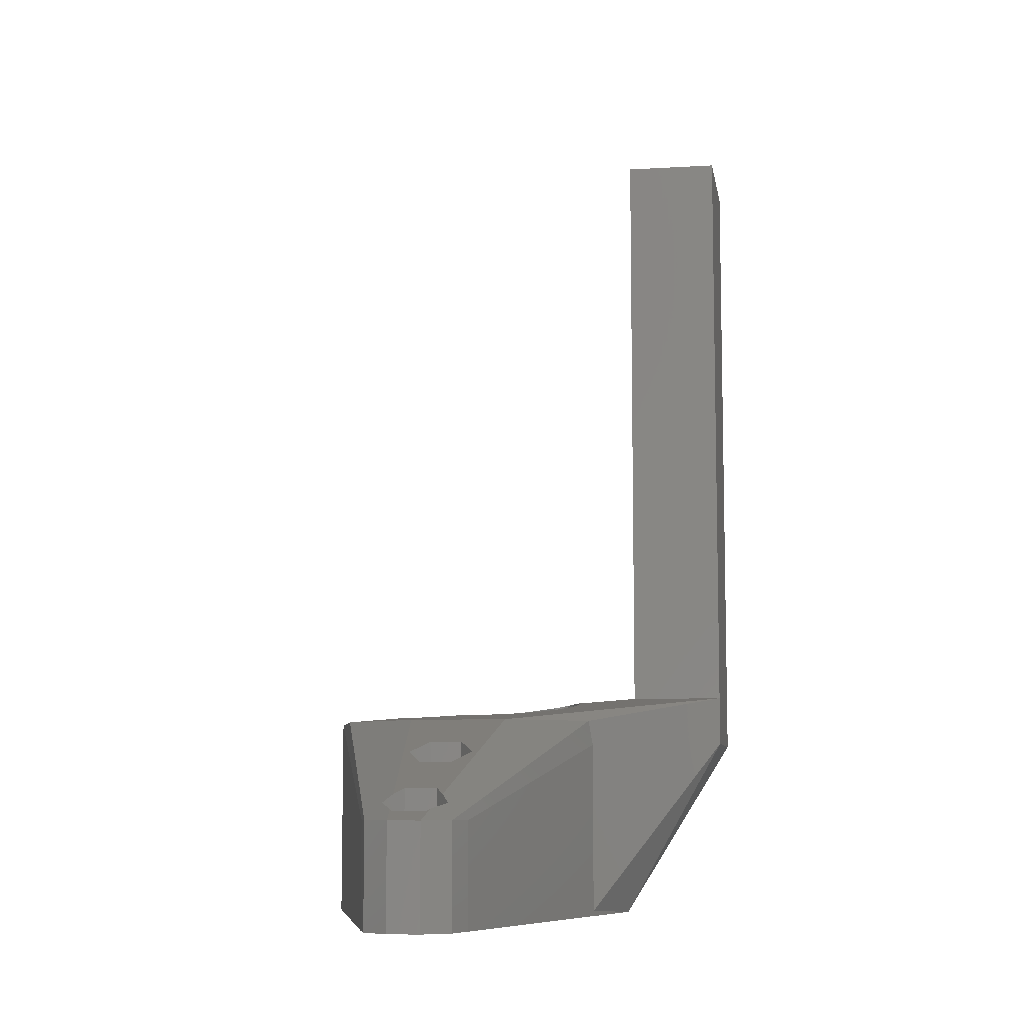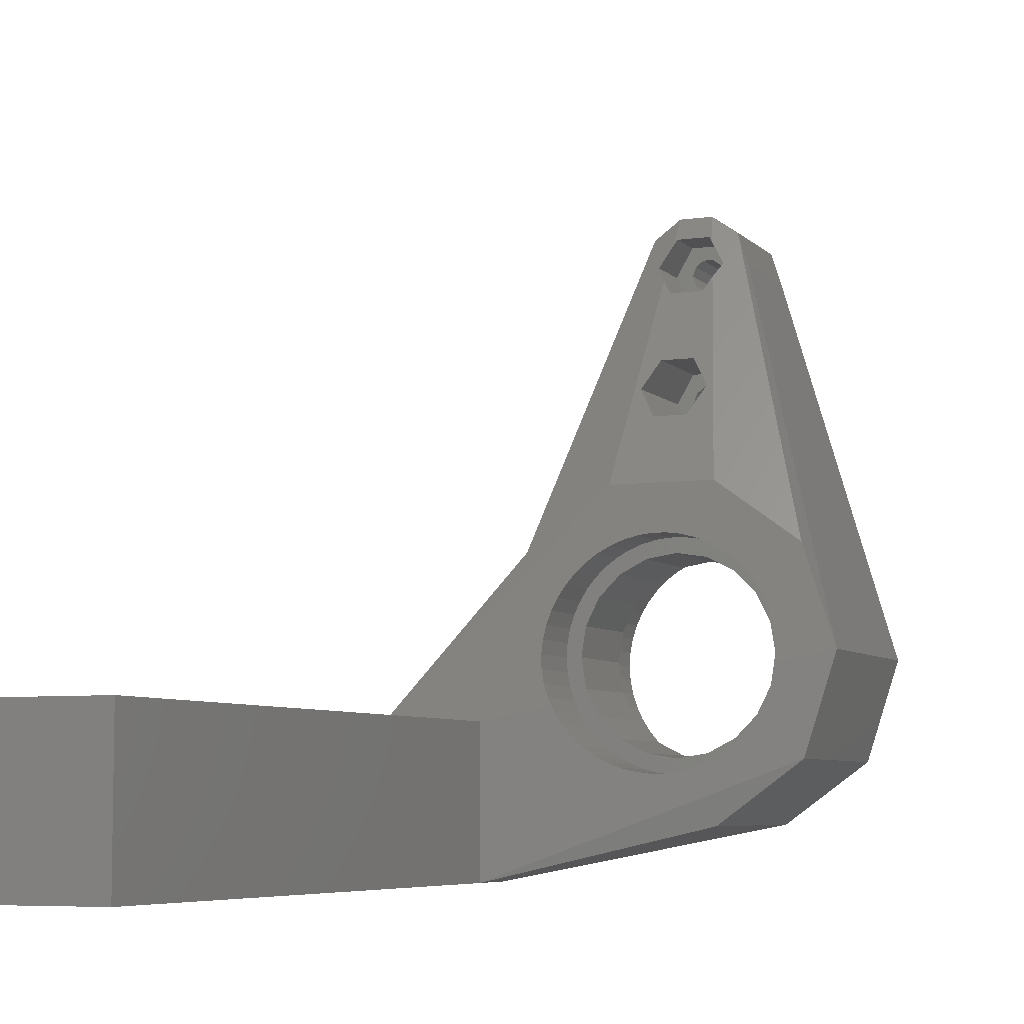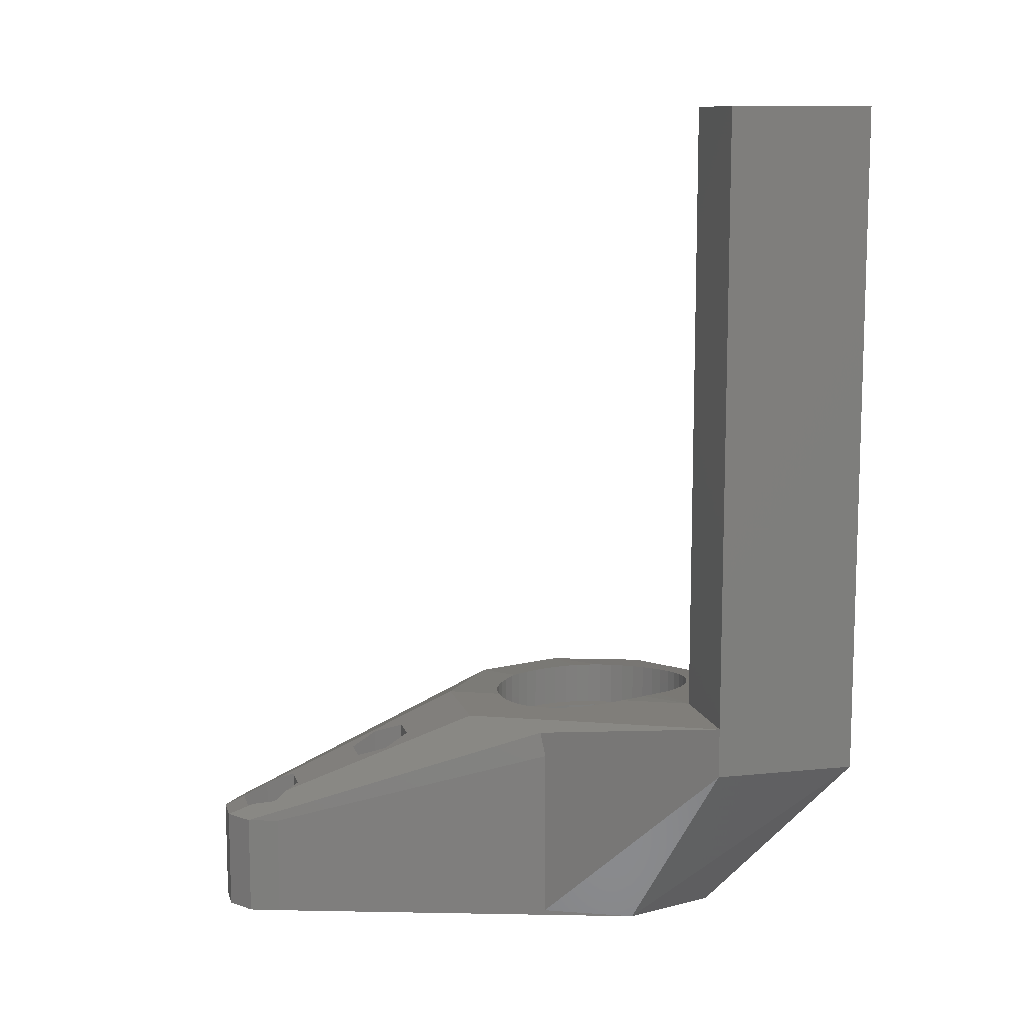
<metadata>
{"format":"stl","ext":"stl","renderer":"f3d","projection":"perspective","resolution":1024,"background":"white","views":[{"elev":-8.1,"azim":-170.7,"up":"+Z"},{"elev":-6.3,"azim":23.1,"up":"+Y"},{"elev":10.9,"azim":-104.1,"up":"+Z"}]}
</metadata>
<code>
# stl→obj: 354 verts, 716 faces
v -0.4944 23.88 0
v -0.4944 23.88 7.067
v 0.4944 23.88 0
v 0.7001 11.13 0
v 0.4944 23.88 7.067
v 1.65 22.54 7.067
v -0.4944 26.92 0
v -0.4944 36.58 0
v 0.4944 36.58 0
v 0.4944 26.92 0
v 0.4944 26.92 7.067
v -0.4944 26.92 7.067
v 1.65 28.26 7.067
v -0.4944 36.58 7.067
v 0.4944 36.58 7.067
v 1.65 35.24 7.067
v -0.4944 39.62 0
v 0.4944 39.62 0
v 0.4944 39.62 7.067
v -0.4944 39.62 7.067
v 1.638 43.14 0
v 1.65 40.96 7.067
v -0.7001 -11.13 0
v -0.7001 -11.13 7.1
v 0.7001 -11.13 0
v 5.168 -15.91 0
v -0.7001 -11.13 17.1
v -0.7001 -11.13 22.84
v 0.7001 -11.13 22.67
v 0.7001 -11.13 17.1
v 0 -9.65 17.1
v 0 -9.65 7.1
v 0.7001 -11.13 7.1
v -0.7001 11.13 0
v 0.7001 11.13 7.1
v -0.7001 11.13 7.1
v -0.7001 11.13 17.1
v 0 9.65 17.1
v 0.7001 11.13 17.1
v 0.3765 11.13 21.89
v -0.7001 11.13 21.89
v 0 9.65 7.1
v -0.931 -11.1 22.86
v -1.294 24.46 0
v -1.294 24.46 7.067
v -1.294 26.34 0
v -1.294 26.34 7.067
v -1.294 37.16 0
v -1.294 37.16 7.067
v -1.294 39.04 0
v -1.294 39.04 7.067
v -1.6 25.4 0
v -1.6 25.4 7.067
v -1.6 38.1 0
v -1.6 38.1 7.067
v -1.638 43.14 0
v -1.638 43.14 10.6
v 1.638 43.14 10.6
v 1.65 40.96 11.45
v -1.65 22.54 18.62
v 1.65 22.54 18.62
v 5.168 15.91 21.2
v -1.65 22.54 7.067
v -1.65 28.26 16.39
v 1.65 28.26 16.39
v -1.65 35.24 13.67
v -1.65 28.26 7.067
v 1.65 35.24 13.67
v -1.65 35.24 7.067
v -1.65 40.96 11.45
v -1.65 40.96 7.067
v -1.999 40.35 11.68
v -10.37 -4.105 0
v -10.37 -4.105 7.1
v -9.771 -5.372 7.1
v -9.771 -5.372 0
v -10.37 -4.105 17.1
v -10.37 -4.105 23.73
v -9.988 -4.911 23.72
v -9.771 -5.372 17.1
v -9.178 -2.982 17.1
v -9.178 -2.982 7.1
v -10.37 4.105 0
v -9.771 5.372 0
v -10.37 4.105 7.1
v -10.37 4.105 17.1
v -9.178 2.982 17.1
v -9.771 5.372 17.1
v -9.771 5.372 22.72
v -10.37 4.105 22.9
v -9.771 5.372 7.1
v -9.178 2.982 7.1
v -10.75 -2.919 23.73
v -10.8 -2.773 0
v -10.8 -2.773 7.1
v -10.8 -2.773 17.1
v -10.8 -2.773 23.72
v -10.8 2.773 0
v -10.8 2.773 7.1
v -10.8 2.773 17.1
v -10.8 2.773 23.09
v -11.06 -1.397 0
v -11.06 -1.397 7.1
v -11.06 -1.397 17.1
v -11.06 -1.397 23.62
v -9.65 0 17.1
v -9.65 0 7.1
v -11.06 1.397 0
v -11.06 1.397 7.1
v -11.06 1.397 17.1
v -11.06 1.397 23.29
v -11.13 -0.3447 23.54
v -11.15 0 0
v -11.15 0 7.1
v -11.15 0 17.1
v -11.15 0 23.49
v -13.53 -9.831 0
v -7.107 -8.591 0
v -5.168 -15.91 0
v -8.128 -7.633 0
v -9.021 -6.554 0
v -13.53 9.831 21.2
v -4.288 41.22 10.6
v -3.3 38.1 12.25
v -5.168 15.91 21.2
v -13.89 9.408 18.78
v -5.3 38.1 10.6
v -13.91 9.375 0.5425
v -13.91 9.375 18.59
v -5.3 38.1 0
v -16.73 0 0
v -9.021 6.554 0
v -17 -21.2 19.08
v 5.168 -15.91 21.2
v -17 -21.2 24.38
v -2.089 -10.95 22.97
v -17 -6.2 24.38
v -17 -21.2 89.08
v -3.446 -10.6 23.1
v -4.747 -10.09 23.22
v -5.974 -9.414 23.34
v -7.107 -8.591 23.45
v -8.128 -7.633 23.54
v 13.53 -9.831 21.2
v 2.089 -10.95 22.51
v -17 -6.2 89.08
v -9.021 -6.554 23.63
v -9.771 -5.372 23.7
v -2.089 -10.95 0
v -2.089 -10.95 7.1
v -2.089 -10.95 17.1
v -2.089 10.95 0
v -2.089 10.95 7.1
v -2.089 10.95 17.1
v -2.089 10.95 21.91
v -2.476 36.67 13.12
v -2.982 -9.178 17.1
v -2.982 -9.178 7.1
v -2.982 9.178 17.1
v -2.982 9.178 7.1
v -27 -21.2 19.08
v -27 -21.2 89.08
v -27 -6.2 24.38
v -27 -6.2 19.08
v -27 -6.2 89.08
v -9.021 6.554 22.55
v -3.3 25.4 17.5
v -3.3 25.4 7.067
v -3.3 38.1 7.067
v -3.446 -10.6 0
v -3.446 -10.6 7.1
v -3.446 -10.6 17.1
v -3.446 10.6 0
v -3.446 10.6 7.1
v -3.446 10.6 17.1
v -3.446 10.6 21.96
v -4.288 41.22 0
v -4.747 -10.09 0
v -4.747 -10.09 7.1
v -4.747 -10.09 17.1
v -4.747 10.09 0
v -4.747 10.09 7.1
v -4.747 10.09 17.1
v -4.747 10.09 22.04
v -5.672 -7.807 17.1
v -5.672 -7.807 7.1
v -5.672 7.807 17.1
v -5.672 7.807 7.1
v -5.974 -9.414 0
v -5.974 -9.414 7.1
v -5.974 -9.414 17.1
v -5.974 9.414 0
v -5.974 9.414 7.1
v -5.974 9.414 17.1
v -5.974 9.414 22.13
v -7.107 -8.591 7.1
v -7.107 -8.591 17.1
v -7.107 8.591 0
v -7.107 8.591 7.1
v -7.107 8.591 17.1
v -7.107 8.591 22.25
v -7.807 -5.672 7.1
v -7.807 -5.672 17.1
v -7.807 5.672 17.1
v -7.807 5.672 7.1
v -8.128 -7.633 7.1
v -8.128 -7.633 17.1
v -8.128 7.633 0
v -8.128 7.633 7.1
v -8.128 7.633 17.1
v -8.128 7.633 22.39
v -9.021 -6.554 7.1
v -9.021 -6.554 17.1
v -9.021 6.554 7.1
v -9.021 6.554 17.1
v 2.089 -10.95 17.1
v 2.982 -9.178 17.1
v 2.982 -9.178 7.1
v 2.089 -10.95 7.1
v 2.089 10.95 17.1
v 2.982 9.178 17.1
v 2.089 10.95 7.1
v 2.982 9.178 7.1
v 0.7001 11.13 21.87
v 1.294 24.46 0
v 3.446 10.6 0
v 2.089 10.95 0
v 1.294 24.46 7.067
v 1.294 37.16 0
v 1.294 26.34 0
v 1.294 26.34 7.067
v 1.294 37.16 7.067
v 1.294 39.04 0
v 1.294 39.04 7.067
v 2.089 -10.95 0
v 2.089 10.95 21.8
v 1.6 25.4 7.067
v 1.6 25.4 0
v 7.107 8.591 0
v 4.747 10.09 0
v 5.974 9.414 0
v 3.3 25.4 7.067
v 5.3 38.1 0
v 1.6 38.1 7.067
v 1.6 38.1 0
v 3.3 38.1 7.067
v 4.288 41.22 0
v 8.128 7.633 0
v 1.999 40.35 11.68
v 3.3 38.1 12.25
v 13.53 9.831 21.2
v 4.288 41.22 10.6
v 3.3 25.4 17.5
v 2.476 36.67 13.12
v 10.37 -4.105 0
v 10.37 -4.105 7.1
v 10.8 -2.773 7.1
v 10.8 -2.773 0
v 13.53 -9.831 0
v 10.37 -4.105 17.1
v 10.37 -4.105 21.8
v 10.41 -3.969 21.8
v 10.8 -2.773 17.1
v 10.37 4.105 0
v 10.8 2.773 0
v 10.37 4.105 7.1
v 16.73 0 0
v 10.37 4.105 17.1
v 10.8 2.773 17.1
v 10.37 4.105 21.65
v 10.8 2.773 21.65
v 10.8 2.773 7.1
v 10.8 -2.773 21.76
v 16.73 0 21.2
v 11.06 -1.397 7.1
v 11.06 -1.397 0
v 11.06 -1.397 21.73
v 11.06 -1.397 17.1
v 11.06 1.397 0
v 11.06 1.397 17.1
v 11.06 1.397 21.66
v 11.06 1.397 7.1
v 11.15 0 7.1
v 11.15 0 0
v 11.08 -1.037 21.73
v 11.15 0 17.1
v 11.15 0 21.7
v 3.446 -10.6 0
v 3.446 -10.6 22.37
v 3.446 -10.6 17.1
v 3.446 -10.6 7.1
v 3.446 10.6 7.1
v 3.446 10.6 17.1
v 3.446 10.6 21.75
v 4.747 -10.09 17.1
v 5.672 -7.807 17.1
v 5.672 -7.807 7.1
v 4.747 -10.09 7.1
v 4.747 10.09 17.1
v 5.672 7.807 17.1
v 4.747 10.09 7.1
v 5.672 7.807 7.1
v 4.747 -10.09 0
v 4.747 -10.09 22.23
v 4.747 10.09 21.71
v 5.3 38.1 10.6
v 5.974 -9.414 0
v 5.974 -9.414 22.11
v 5.974 -9.414 17.1
v 5.974 -9.414 7.1
v 5.974 9.414 7.1
v 5.974 9.414 17.1
v 5.974 9.414 21.69
v 9.021 6.554 0
v 7.107 -8.591 17.1
v 8.128 -7.633 17.1
v 7.807 -5.672 17.1
v 7.107 -8.591 7.1
v 7.807 -5.672 7.1
v 8.128 -7.633 7.1
v 7.107 8.591 17.1
v 7.807 5.672 17.1
v 8.128 7.633 17.1
v 7.807 5.672 7.1
v 7.107 8.591 7.1
v 8.128 7.633 7.1
v 7.107 -8.591 0
v 7.107 -8.591 22.01
v 7.107 8.591 21.69
v 8.128 -7.633 0
v 8.128 -7.633 21.92
v 8.128 7.633 21.71
v 9.021 -6.554 17.1
v 9.771 -5.372 17.1
v 9.178 -2.982 17.1
v 9.021 -6.554 7.1
v 9.178 -2.982 7.1
v 9.771 -5.372 7.1
v 9.021 6.554 17.1
v 9.178 2.982 17.1
v 9.771 5.372 17.1
v 9.178 2.982 7.1
v 9.021 6.554 7.1
v 9.771 5.372 7.1
v 9.021 -6.554 0
v 9.021 -6.554 21.86
v 8.496 7.187 21.72
v 9.021 6.554 21.7
v 9.771 -5.372 0
v 9.771 -5.372 21.82
v 9.771 5.372 0
v 9.771 5.372 21.66
v 9.65 0 17.1
v 9.65 0 7.1
f 1 2 3
f 1 3 4
f 2 5 3
f 2 6 5
f 7 8 9
f 7 10 11
f 7 11 12
f 7 9 10
f 12 11 13
f 8 14 9
f 14 15 9
f 14 16 15
f 17 18 19
f 17 19 20
f 17 21 18
f 20 19 22
f 23 24 25
f 23 25 26
f 27 28 29
f 27 30 31
f 27 29 30
f 24 32 33
f 24 33 25
f 34 1 4
f 34 4 35
f 34 35 36
f 37 38 39
f 37 40 41
f 37 39 40
f 36 35 42
f 43 28 27
f 44 45 1
f 45 2 1
f 46 7 12
f 46 12 47
f 46 8 7
f 46 48 8
f 48 49 8
f 49 14 8
f 50 17 20
f 50 20 51
f 52 45 44
f 52 46 53
f 52 53 45
f 53 46 47
f 54 49 48
f 54 50 55
f 54 55 49
f 55 50 51
f 56 17 50
f 56 50 54
f 56 57 21
f 56 21 17
f 57 58 21
f 57 59 58
f 60 61 6
f 60 62 61
f 63 2 45
f 63 60 6
f 63 6 2
f 64 65 66
f 67 12 13
f 67 47 12
f 67 65 64
f 67 13 65
f 66 65 68
f 66 68 16
f 69 14 49
f 69 66 16
f 69 16 14
f 70 59 57
f 71 20 22
f 71 51 20
f 71 59 70
f 71 22 59
f 72 70 57
f 72 71 70
f 73 74 75
f 73 75 76
f 77 78 79
f 77 80 81
f 77 79 80
f 74 82 75
f 83 84 85
f 86 87 88
f 86 88 89
f 86 89 90
f 85 84 91
f 85 91 92
f 93 78 77
f 94 74 73
f 94 95 74
f 96 77 81
f 96 93 77
f 96 97 93
f 95 82 74
f 98 83 99
f 100 86 90
f 100 90 101
f 100 87 86
f 99 83 85
f 99 85 92
f 102 95 94
f 102 103 95
f 104 96 81
f 104 105 96
f 104 81 106
f 105 97 96
f 103 82 95
f 103 107 82
f 108 98 109
f 110 100 101
f 110 101 111
f 110 87 100
f 110 106 87
f 109 98 99
f 109 99 92
f 109 92 107
f 112 105 104
f 113 103 102
f 113 108 114
f 113 114 103
f 115 104 106
f 115 110 111
f 115 111 116
f 115 112 104
f 115 116 112
f 115 106 110
f 114 108 109
f 114 109 107
f 114 107 103
f 117 73 76
f 117 94 73
f 117 118 119
f 117 120 118
f 117 121 120
f 117 76 121
f 122 57 123
f 122 124 57
f 122 125 124
f 126 122 123
f 126 123 127
f 128 129 127
f 128 127 130
f 129 126 127
f 131 83 98
f 131 94 117
f 131 98 108
f 131 102 94
f 131 108 113
f 131 113 102
f 131 128 130
f 131 130 132
f 131 132 84
f 131 84 83
f 133 119 26
f 133 26 134
f 133 134 135
f 135 28 43
f 135 43 136
f 135 137 138
f 135 136 139
f 135 139 140
f 135 140 141
f 135 141 142
f 135 142 143
f 135 143 137
f 135 29 28
f 135 144 145
f 135 145 29
f 135 134 144
f 138 137 146
f 137 78 93
f 137 93 97
f 137 97 105
f 137 105 112
f 137 112 116
f 137 116 111
f 137 143 147
f 137 147 148
f 137 148 79
f 137 79 78
f 149 150 23
f 151 27 31
f 151 43 27
f 151 136 43
f 150 24 23
f 150 32 24
f 152 1 34
f 152 34 36
f 152 36 153
f 154 37 41
f 154 41 155
f 154 38 37
f 153 36 42
f 156 64 66
f 156 66 69
f 157 151 31
f 157 31 32
f 158 157 32
f 158 32 150
f 159 38 154
f 160 153 42
f 160 38 159
f 160 42 38
f 161 117 119
f 161 131 117
f 161 133 135
f 161 135 162
f 161 162 163
f 161 164 131
f 161 163 164
f 161 119 133
f 162 135 138
f 162 138 165
f 162 165 163
f 164 122 126
f 164 126 129
f 164 128 131
f 164 129 128
f 164 163 122
f 163 90 89
f 163 101 90
f 163 111 101
f 163 137 111
f 163 165 137
f 163 125 122
f 163 166 125
f 163 89 166
f 165 138 146
f 165 146 137
f 167 60 63
f 167 64 156
f 168 45 53
f 168 47 67
f 168 53 47
f 168 63 45
f 168 64 167
f 168 67 64
f 168 167 63
f 124 72 57
f 124 156 69
f 169 49 55
f 169 51 71
f 169 55 51
f 169 69 49
f 169 71 72
f 169 72 124
f 169 124 69
f 170 171 149
f 172 151 157
f 172 136 151
f 172 139 136
f 171 150 149
f 171 158 150
f 173 1 152
f 173 44 1
f 173 152 153
f 173 153 174
f 175 154 155
f 175 155 176
f 175 159 154
f 174 153 160
f 177 56 54
f 177 123 56
f 123 57 56
f 178 179 170
f 180 172 157
f 180 139 172
f 180 140 139
f 179 158 171
f 179 171 170
f 181 44 173
f 181 173 174
f 181 174 182
f 183 159 175
f 183 175 176
f 183 176 184
f 182 174 160
f 119 23 26
f 119 149 23
f 119 170 149
f 119 178 170
f 125 41 40
f 125 60 167
f 125 155 41
f 125 156 124
f 125 167 156
f 125 176 155
f 125 184 176
f 125 40 62
f 125 62 60
f 130 46 52
f 130 48 46
f 130 54 48
f 130 177 54
f 130 123 177
f 130 127 123
f 185 157 158
f 185 180 157
f 186 158 179
f 186 185 158
f 187 159 183
f 188 159 187
f 188 160 159
f 188 182 160
f 189 178 119
f 189 190 178
f 191 180 185
f 191 140 180
f 191 141 140
f 190 179 178
f 190 186 179
f 192 44 181
f 192 181 182
f 192 182 193
f 194 183 184
f 194 184 195
f 194 187 183
f 195 184 125
f 193 182 188
f 118 189 119
f 118 196 189
f 197 191 185
f 197 141 191
f 197 142 141
f 196 186 190
f 196 190 189
f 198 44 192
f 198 52 44
f 198 192 193
f 198 193 199
f 200 187 194
f 200 194 195
f 200 195 201
f 201 195 125
f 199 193 188
f 202 185 186
f 202 203 185
f 204 188 187
f 205 188 204
f 120 206 118
f 207 185 203
f 207 197 185
f 207 142 197
f 207 143 142
f 206 186 196
f 206 196 118
f 206 202 186
f 208 52 198
f 208 130 52
f 208 198 199
f 208 199 209
f 210 187 200
f 210 200 201
f 210 201 211
f 210 204 187
f 211 201 125
f 209 188 205
f 209 199 188
f 121 206 120
f 121 212 206
f 213 207 203
f 213 143 207
f 213 147 143
f 212 202 206
f 132 130 208
f 132 208 214
f 215 204 210
f 215 210 211
f 215 211 166
f 166 211 125
f 214 208 209
f 214 209 205
f 82 203 202
f 82 81 203
f 87 205 204
f 92 205 87
f 106 92 87
f 107 81 82
f 107 92 106
f 107 106 81
f 76 212 121
f 76 75 212
f 80 203 81
f 80 213 203
f 80 147 213
f 80 148 147
f 75 202 212
f 75 82 202
f 84 132 91
f 88 204 215
f 88 215 166
f 88 166 89
f 88 87 204
f 91 205 92
f 91 132 214
f 91 214 205
f 79 148 80
f 31 30 216
f 31 216 217
f 31 217 218
f 32 31 218
f 32 219 33
f 32 218 219
f 38 220 39
f 38 221 220
f 42 35 222
f 42 222 223
f 42 221 38
f 42 223 221
f 40 39 224
f 40 224 62
f 3 5 225
f 3 225 226
f 3 227 4
f 3 226 227
f 5 228 225
f 5 6 228
f 10 9 229
f 10 230 231
f 10 231 11
f 10 229 230
f 11 231 13
f 9 15 229
f 15 232 229
f 15 16 232
f 18 233 234
f 18 234 19
f 18 21 233
f 19 234 22
f 25 33 235
f 25 235 26
f 30 29 145
f 30 145 216
f 33 219 235
f 4 227 222
f 4 222 35
f 39 220 236
f 39 236 224
f 224 236 62
f 225 228 237
f 225 238 239
f 225 237 238
f 225 240 226
f 225 241 240
f 225 239 241
f 228 6 242
f 228 242 237
f 230 229 243
f 230 238 231
f 230 243 238
f 231 238 237
f 231 237 242
f 231 242 13
f 229 232 244
f 229 245 243
f 229 244 245
f 232 16 246
f 232 246 244
f 233 245 234
f 233 21 247
f 233 247 245
f 234 245 244
f 234 244 246
f 234 246 22
f 238 243 248
f 238 248 239
f 245 247 243
f 21 58 247
f 58 59 249
f 58 249 250
f 58 251 252
f 58 250 251
f 58 252 247
f 61 62 253
f 6 61 253
f 6 253 242
f 65 254 68
f 65 253 254
f 65 242 253
f 13 242 65
f 16 68 254
f 16 254 250
f 16 250 246
f 22 249 59
f 22 246 249
f 249 246 250
f 255 256 257
f 255 258 259
f 255 257 258
f 260 261 262
f 260 262 263
f 261 144 262
f 264 265 266
f 264 267 265
f 268 269 270
f 270 269 271
f 270 271 251
f 266 265 272
f 262 273 263
f 262 144 274
f 262 274 273
f 258 257 275
f 258 276 267
f 258 275 276
f 258 267 259
f 263 273 277
f 263 277 278
f 273 274 277
f 265 279 272
f 265 267 279
f 269 280 271
f 271 280 281
f 271 281 274
f 271 274 251
f 272 279 282
f 276 275 283
f 276 284 267
f 276 283 284
f 278 277 285
f 278 285 286
f 277 274 285
f 279 284 282
f 279 267 284
f 280 286 281
f 281 286 287
f 281 287 274
f 282 284 283
f 285 287 286
f 285 274 287
f 259 267 144
f 144 267 274
f 235 219 288
f 235 288 26
f 216 145 289
f 216 290 217
f 216 289 290
f 145 144 289
f 219 218 291
f 219 291 288
f 227 226 292
f 227 292 222
f 220 221 293
f 220 293 294
f 220 294 236
f 236 294 62
f 222 292 223
f 254 253 62
f 254 62 250
f 217 290 295
f 217 295 296
f 217 296 297
f 218 217 297
f 218 298 291
f 218 297 298
f 221 299 293
f 221 300 299
f 223 292 301
f 223 301 302
f 223 300 221
f 223 302 300
f 250 62 251
f 288 291 303
f 288 303 26
f 290 289 304
f 290 304 295
f 289 144 304
f 291 298 303
f 226 240 301
f 226 301 292
f 293 299 305
f 293 305 294
f 294 305 62
f 247 252 306
f 247 306 243
f 252 251 274
f 252 274 306
f 303 298 307
f 303 307 26
f 295 304 308
f 295 309 296
f 295 308 309
f 304 144 308
f 298 297 310
f 298 310 307
f 240 241 311
f 240 311 301
f 299 300 312
f 299 312 313
f 299 313 305
f 305 313 62
f 301 311 302
f 26 259 144
f 26 144 134
f 26 307 259
f 62 313 251
f 243 267 314
f 243 306 267
f 243 314 248
f 306 274 267
f 296 309 315
f 296 315 316
f 296 316 317
f 297 296 317
f 297 318 310
f 297 317 319
f 297 319 320
f 297 320 318
f 300 321 312
f 300 322 323
f 300 324 322
f 300 323 321
f 302 311 325
f 302 325 326
f 302 324 300
f 302 326 324
f 307 310 327
f 307 327 259
f 309 308 328
f 309 328 315
f 308 144 328
f 310 318 327
f 241 239 325
f 241 325 311
f 312 321 329
f 312 329 313
f 313 329 251
f 327 318 330
f 327 330 259
f 315 328 331
f 315 331 316
f 328 144 331
f 318 320 330
f 239 248 326
f 239 326 325
f 321 323 329
f 329 323 332
f 329 332 251
f 317 316 333
f 317 333 334
f 317 334 335
f 319 317 335
f 319 336 320
f 319 335 337
f 319 337 338
f 319 338 336
f 322 339 323
f 322 340 341
f 322 342 340
f 322 341 339
f 324 326 343
f 324 343 344
f 324 342 322
f 324 344 342
f 330 320 336
f 330 345 259
f 330 336 345
f 316 331 346
f 316 346 333
f 331 144 346
f 248 314 326
f 323 347 332
f 323 339 347
f 332 347 251
f 326 314 343
f 347 339 348
f 347 348 251
f 345 336 338
f 345 349 259
f 345 338 349
f 333 346 350
f 333 350 334
f 346 144 350
f 314 267 351
f 314 351 343
f 339 341 352
f 339 352 348
f 348 352 251
f 343 351 344
f 335 260 263
f 335 263 278
f 335 278 353
f 335 334 260
f 337 256 338
f 337 257 256
f 337 275 257
f 337 335 353
f 337 353 354
f 337 354 275
f 340 268 341
f 340 269 268
f 340 280 269
f 340 353 280
f 340 354 353
f 342 266 272
f 342 272 282
f 342 282 354
f 342 354 340
f 342 344 266
f 353 278 286
f 353 286 280
f 354 282 283
f 354 283 275
f 349 255 259
f 349 256 255
f 349 338 256
f 334 261 260
f 334 350 261
f 350 144 261
f 351 264 344
f 351 267 264
f 341 268 270
f 341 270 352
f 352 270 251
f 344 264 266

</code>
